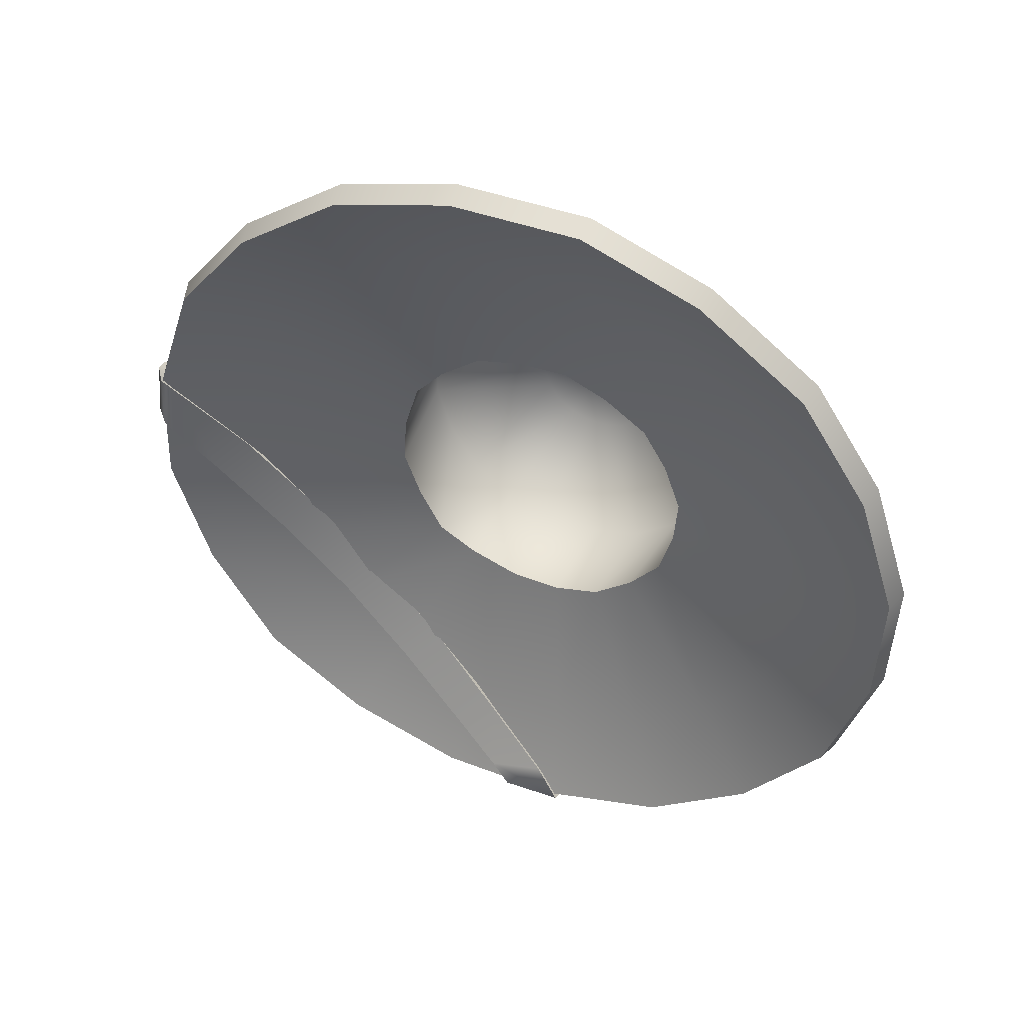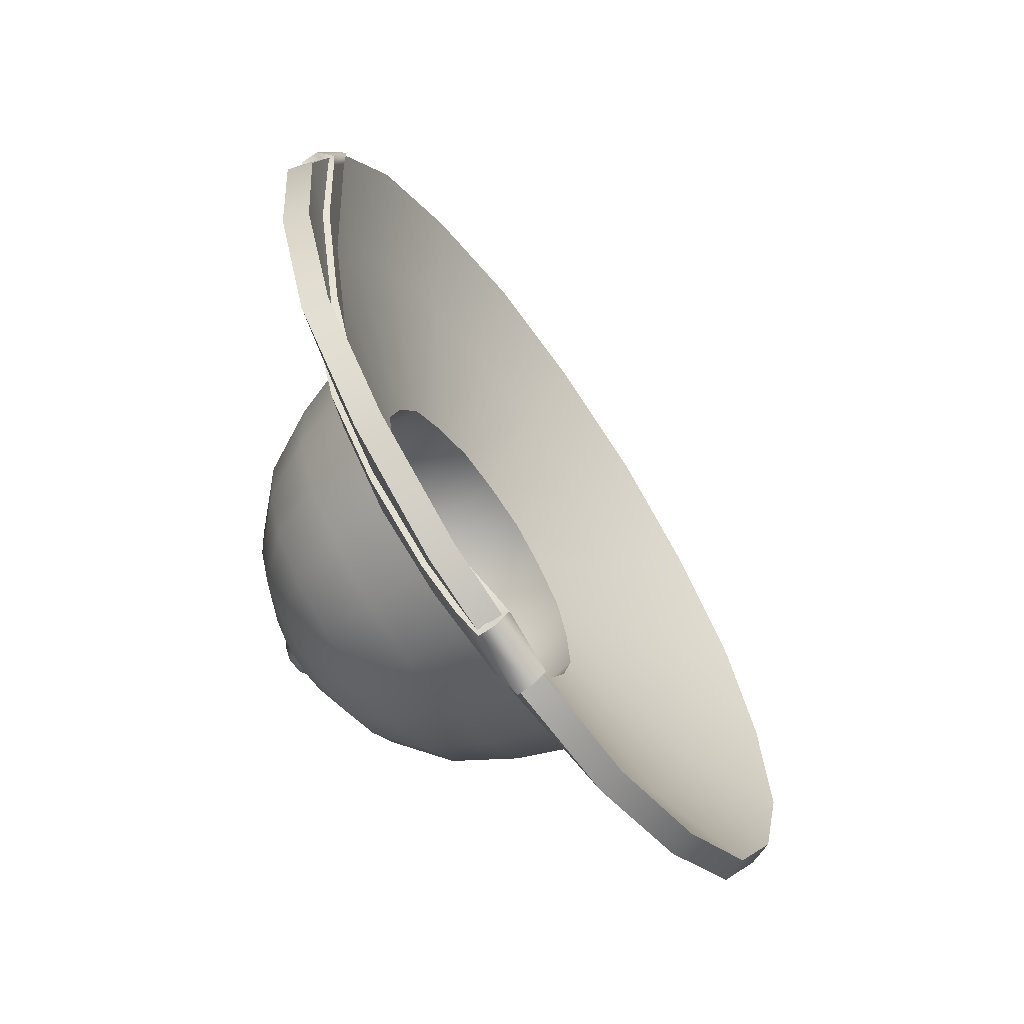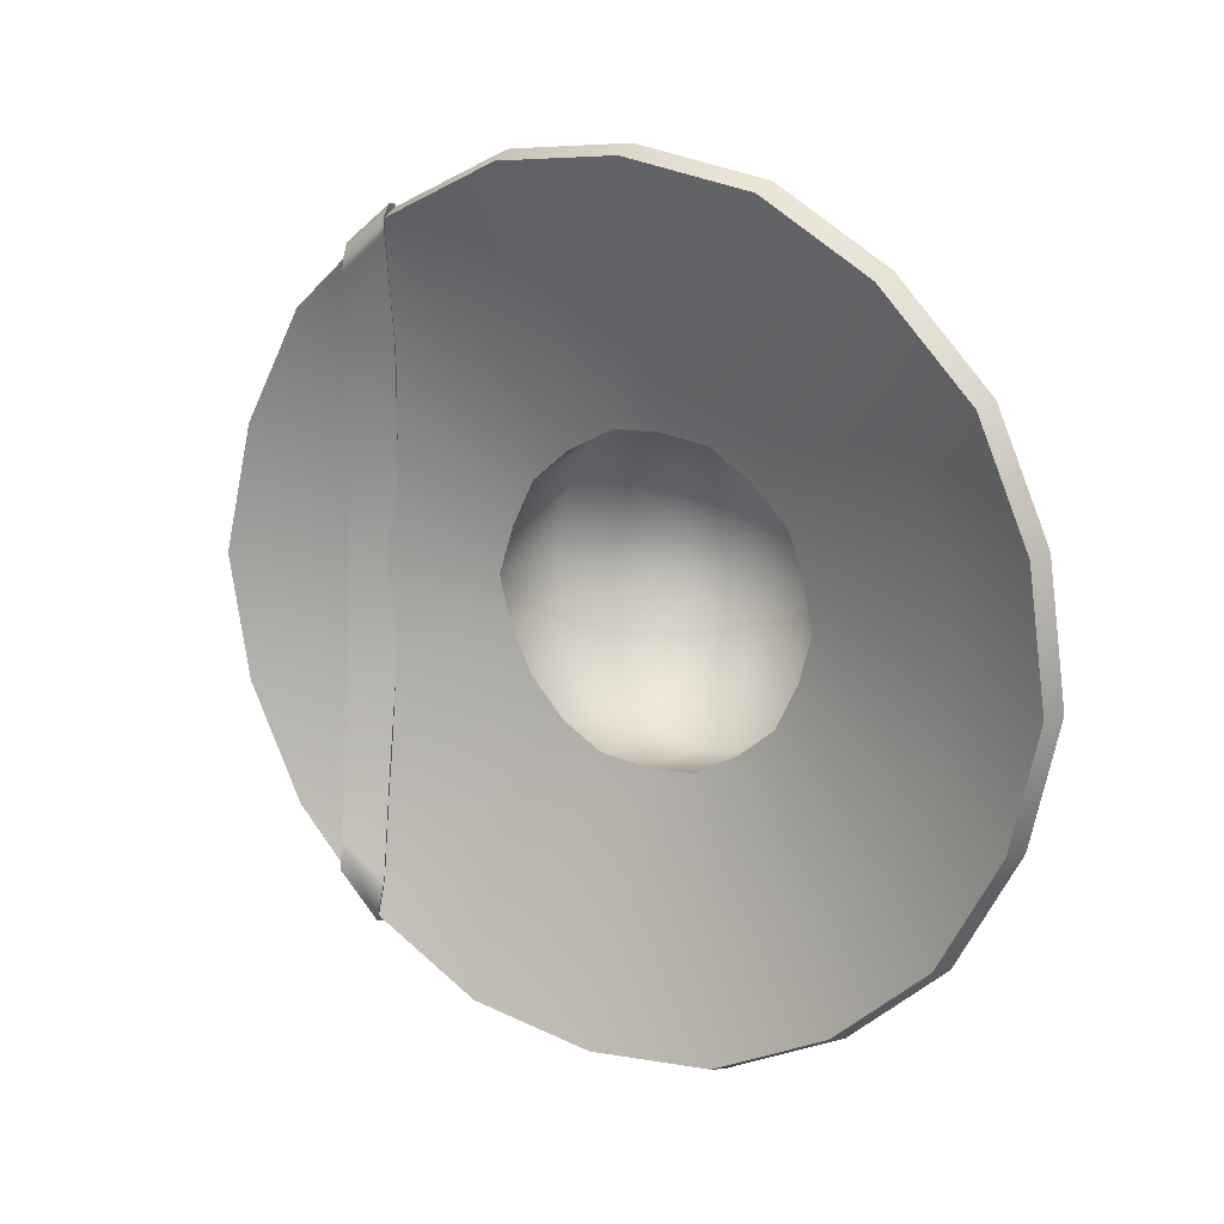
<metadata>
{"format":"obj","ext":"obj","renderer":"f3d","projection":"perspective","resolution":1024,"background":"white","views":[{"elev":-66.6,"azim":129.7,"up":"+Y"},{"elev":51.4,"azim":-107.1,"up":"+Z"},{"elev":-73.2,"azim":88.2,"up":"+Y"}]}
</metadata>
<code>
g default
v 1.549 -0.6978 -1.83
v 0.5915 -1.053 -2.428
v -0.5915 -1.053 -2.428
v -1.549 -0.6978 -1.83
v -1.914 -0.1227 -0.863
v -1.549 0.4523 0.1041
v -0.5915 0.8077 0.7018
v 0.5915 0.8077 0.7018
v 1.549 0.4523 0.1041
v 1.914 -0.1227 -0.863
v 1.394 -0.1591 -2.02
v 0.5324 -0.479 -2.558
v -0.5324 -0.479 -2.558
v -1.394 -0.1591 -2.02
v -1.723 0.3584 -1.149
v -1.394 0.876 -0.2787
v -0.5324 1.196 0.2593
v 0.5324 1.196 0.2593
v 1.394 0.876 -0.2787
v 1.723 0.3584 -1.149
v 1.186 0.3523 -2.148
v 0.4529 0.08017 -2.605
v -0.4529 0.08017 -2.605
v -1.186 0.3523 -2.148
v -1.466 0.7925 -1.407
v -1.186 1.233 -0.6668
v -0.4529 1.505 -0.2092
v 0.4529 1.505 -0.2092
v 1.186 1.233 -0.6668
v 1.466 0.7925 -1.407
v 0.8614 0.8171 -2.15
v 0.329 0.6194 -2.482
v -0.329 0.6194 -2.482
v -0.8614 0.8171 -2.15
v -1.065 1.137 -1.612
v -0.8614 1.457 -1.074
v -0.329 1.655 -0.7416
v 0.329 1.655 -0.7416
v 0.8614 1.457 -1.074
v 1.065 1.137 -1.612
v 0.4529 1.19 -2.026
v 0.173 1.086 -2.201
v -0.173 1.086 -2.201
v -0.4529 1.19 -2.026
v -0.5598 1.358 -1.744
v -0.4529 1.526 -1.461
v -0.173 1.63 -1.286
v 0.173 1.63 -1.286
v 0.4529 1.526 -1.461
v 0.5598 1.358 -1.744
v 0 1.434 -1.789
v 2.744 -1.588 -2.312
v 1.048 -2.218 -3.371
v -1.048 -2.218 -3.371
v -2.744 -1.588 -2.312
v -3.392 -0.5697 -0.5981
v -2.744 0.4491 1.115
v -1.048 1.079 2.174
v 1.048 1.079 2.174
v 2.744 0.4491 1.115
v 3.392 -0.5697 -0.5981
v -0.02445 1.189 2.36
v -0.0138 0.8699 0.8064
v -0.01242 1.252 0.3534
v -0.01056 1.552 -0.1291
v -0.007675 1.689 -0.6834
v -0.004035 1.648 -1.255
v 2.004 0.8403 1.773
v 1.131 0.6731 0.4754
v 1.018 1.075 0.05551
v 0.8658 1.402 -0.3825
v 0.6291 1.58 -0.8675
v 0.3307 1.591 -1.352
v 3.262 -0.05393 0.2693
v 1.841 0.1684 -0.3734
v 1.657 0.6204 -0.7085
v 1.409 1.015 -1.032
v 1.024 1.299 -1.34
v 0.5383 1.443 -1.6
v 3.238 -1.12 -1.524
v 1.827 -0.4333 -1.385
v 1.645 0.07892 -1.619
v 1.399 0.5547 -1.807
v 1.016 0.9642 -1.903
v 0.5344 1.267 -1.896
v 1.989 -1.987 -2.982
v 1.123 -0.9228 -2.209
v 1.01 -0.3616 -2.36
v 0.8594 0.18 -2.437
v 0.6244 0.692 -2.36
v 0.3283 1.124 -2.137
v -0.03235 -2.314 -3.532
v -0.01826 -1.107 -2.519
v -0.01643 -0.5276 -2.639
v -0.01398 0.03883 -2.675
v -0.01016 0.5894 -2.533
v -0.00534 1.07 -2.228
v -2.019 -1.976 -2.963
v -1.14 -0.9163 -2.198
v -1.026 -0.3558 -2.35
v -0.8724 0.1849 -2.429
v -0.6339 0.6955 -2.354
v -0.3332 1.126 -2.134
v -3.247 -1.106 -1.501
v -1.833 -0.4257 -1.373
v -1.65 0.08575 -1.608
v -1.403 0.5605 -1.797
v -1.019 0.9684 -1.895
v -0.536 1.27 -1.893
v -3.246 -0.02957 0.3103
v -1.832 0.1821 -0.3503
v -1.649 0.6328 -0.6877
v -1.402 1.026 -1.015
v -1.019 1.307 -1.327
v -0.5357 1.447 -1.594
v -1.986 0.8283 1.753
v -1.121 0.6663 0.464
v -1.009 1.069 0.04522
v -0.8583 1.397 -0.3912
v -0.6236 1.576 -0.8739
v -0.3278 1.589 -1.355
v 2.69 -1.732 -2.18
v 1.95 -2.123 -2.838
v 1.028 -2.349 -3.218
v -0.032 -2.444 -3.377
v -1.027 -2.35 -3.218
v -1.98 -2.112 -2.819
v -2.69 -1.732 -2.18
v -3.184 -1.26 -1.386
v -3.325 -0.7336 -0.5007
v -3.182 -0.204 0.39
v -2.69 0.2647 1.178
v -1.947 0.6366 1.804
v -1.025 0.8826 2.218
v -0.02415 0.9912 2.4
v 1.027 0.8824 2.217
v 1.965 0.6488 1.824
v 2.69 0.2651 1.179
v 3.198 -0.2281 0.3495
v 3.325 -0.7334 -0.5002
v 3.174 -1.273 -1.408
v 1.04 -0.5019 -1.506
v 0.7585 -0.6613 -1.774
v 0.4014 -0.741 -1.908
v -0.01713 -0.7854 -1.983
v -0.3918 -0.7423 -1.911
v -0.7744 -0.6552 -1.764
v -1.037 -0.5041 -1.51
v -1.243 -0.3231 -1.206
v -1.283 -0.1182 -0.8613
v -1.242 0.08877 -0.5128
v -1.051 0.2617 -0.2244
v -0.7505 0.4125 0.02629
v -0.3626 0.5119 0.1979
v -0.01234 0.5608 0.2847
v 0.3822 0.5066 0.1909
v 0.7657 0.4213 0.04525
v 1.037 0.2687 -0.2107
v 1.251 0.07603 -0.5344
v 1.283 -0.1138 -0.8539
v 1.237 -0.33 -1.218
v 0.8263 0.1064 -2.338
v 1.14 0.272 -2.059
v -0.01344 -0.02935 -2.566
v 0.4354 0.01039 -2.499
v -0.8388 0.1111 -2.33
v -0.4354 0.01039 -2.499
v -1.349 0.4722 -1.722
v -1.14 0.272 -2.059
v -1.348 0.9196 -0.9699
v -1.409 0.6952 -1.347
v -0.8251 1.276 -0.3705
v -1.14 1.118 -0.6354
v -0.01016 1.426 -0.1185
v -0.4354 1.38 -0.1954
v 0.8324 1.281 -0.3621
v 0.4354 1.38 -0.1954
v 1.355 0.9095 -0.9869
v 1.14 1.118 -0.6354
v 1.345 0.4666 -1.732
v 1.409 0.6952 -1.347
v 0.3156 0.9163 -1.991
v 0.4354 0.9795 -1.884
v -0.005133 0.8644 -2.078
v 0.1663 0.8796 -2.052
v -0.3204 0.9181 -1.988
v -0.1663 0.8796 -2.052
v -0.5153 1.056 -1.756
v -0.4354 0.9795 -1.884
v -0.515 1.227 -1.468
v -0.5382 1.141 -1.612
v -0.3152 1.363 -1.239
v -0.4354 1.303 -1.34
v -0.003879 1.42 -1.143
v -0.1663 1.403 -1.172
v 0.318 1.365 -1.236
v 0.1663 1.403 -1.172
v 0.5175 1.223 -1.475
v 0.4354 1.303 -1.34
v 0.5138 1.054 -1.759
v 0.5382 1.141 -1.612
v 0 1.201 -1.648
v 0.1819 1.166 -1.996
v -0.1819 1.166 -1.996
v -0.3638 1.327 -1.725
v -0.1819 1.488 -1.454
v 0.1819 1.488 -1.454
v 0.3638 1.327 -1.725
v 0.1254 1.34 -1.986
v -0.1254 1.34 -1.986
v -0.2508 1.451 -1.799
v -0.1254 1.562 -1.612
v 0.1254 1.562 -1.612
v 0.2508 1.451 -1.799
v 0.07011 1.474 -1.953
v -0.07011 1.474 -1.953
v -0.1402 1.536 -1.849
v -0.07011 1.598 -1.745
v 0.07011 1.598 -1.745
v 0.1402 1.536 -1.849
v 0 1.568 -1.868
v 1.236 0.716 0.8699
v 1.232 0.8302 1.473
v 0.8921 0.7588 0.8598
v 0.8885 0.873 1.463
v 0.7958 0.7885 0.9508
v 0.8915 0.7766 0.9536
v 1.235 0.7338 0.9637
v 1.331 0.7219 0.9665
v 1.251 0.8544 0.9409
v 0.9072 0.8972 0.9308
v 0.7933 0.8672 1.367
v 0.8891 0.8553 1.369
v 1.233 0.8125 1.38
v 1.329 0.8006 1.382
v 1.249 0.9331 1.357
v 0.9048 0.9759 1.347
v -2.701 0.2841 1.151
v 2.692 0.289 1.149
v -2.73 0.2189 1.168
v 2.713 0.2183 1.156
v -2.379 0.3713 1.469
v 2.383 0.3883 1.459
v -2.35 0.4352 1.45
v 2.372 0.4506 1.437
v 1.731 0.6215 1.085
v 1.731 0.5508 1.092
v 1.731 0.5914 1.472
v 1.731 0.6621 1.465
v 0.8653 0.7829 1.068
v 0.8653 0.7122 1.075
v 0.8653 0.7528 1.455
v 0.8653 0.8235 1.447
v 0 0.8588 1.06
v 0 0.7881 1.067
v 0 0.8287 1.447
v 0 0.8994 1.439
v -0.8653 0.7829 1.068
v -0.8653 0.7122 1.075
v -0.8653 0.7528 1.455
v -0.8653 0.8235 1.447
v -1.731 0.594 1.101
v -1.731 0.5233 1.109
v -1.731 0.5914 1.472
v -1.731 0.6621 1.465
v -2.386 0.5618 1.412
v 2.416 0.5718 1.368
v -2.461 0.6205 1.39
v 2.452 0.6378 1.4
v -2.797 0.443 1.075
v 2.781 0.4633 1.094
v -2.738 0.3959 1.078
v 2.745 0.4145 1.09
v 1.731 0.7429 1.372
v 1.731 0.8231 1.357
v 1.731 0.7526 0.9813
v 1.731 0.6724 0.9963
v 0.8653 0.8784 1.346
v 0.8653 0.9586 1.331
v 0.8653 0.8881 0.9558
v 0.8653 0.8079 0.9709
v 0 0.9433 1.334
v 0 1.024 1.319
v 0 0.9531 0.9436
v 0 0.8728 0.9587
v -0.8653 0.8784 1.346
v -0.8653 0.9586 1.331
v -0.8653 0.8881 0.9558
v -0.8653 0.8079 0.9709
v -1.731 0.7429 1.372
v -1.731 0.8231 1.357
v -1.731 0.74 0.9888
v -1.731 0.6598 1.004
v -2.354 0.4906 1.413
v -2.444 0.4974 1.441
v -2.78 0.3317 1.126
v -2.716 0.3356 1.118
v -2.18 0.6373 1.369
v -2.18 0.7101 1.358
v -2.567 0.5334 1.046
v -2.567 0.4674 1.053
v -2.454 0.44 1.109
v -2.423 0.308 1.123
v -2.163 0.4399 1.462
v -2.163 0.5106 1.454
v 2.276 0.6211 1.376
v 2.276 0.7013 1.361
v 2.598 0.5224 1.05
v 2.598 0.4422 1.065
v 2.594 0.3395 1.146
v 2.594 0.2688 1.154
v 2.272 0.4178 1.469
v 2.272 0.4885 1.461
v 2.399 0.4881 1.414
v 2.48 0.5047 1.445
v 2.798 0.3238 1.124
v 2.712 0.3361 1.125
v 1.294 0.8111 1.359
v 1.294 0.8914 1.344
v 1.294 0.8209 0.9684
v 1.294 0.7407 0.9835
v 1.08 0.8448 1.352
v 1.08 0.9858 1.327
v 1.08 0.9154 0.9516
v 1.08 0.7743 0.9772
v -2.457 -0.8328 -1.366
v -2.555 -0.4271 -0.6833
v -2.455 -0.01825 0.004474
v -2.077 0.3364 0.5993
v -1.496 0.6274 1.086
v -0.7649 0.8196 1.413
v -0.02063 0.9078 1.565
v 0.7793 0.8157 1.408
v 1.515 0.6396 1.11
v 2.067 0.3415 0.6093
v 2.469 -0.03916 -0.0308
v 2.555 -0.4239 -0.678
v 2.448 -0.8443 -1.385
v 2.069 -1.193 -1.972
v 1.503 -1.5 -2.488
v 0.7931 -1.668 -2.771
v -0.02789 -1.746 -2.902
v -0.7862 -1.669 -2.773
v -1.529 -1.49 -2.471
v -2.066 -1.195 -1.975
v 0.8056 0.9779 1.419
v 0.8291 0.9794 1.443
v 0.8323 0.9982 1.415
v 0.9044 0.9892 1.417
v 0.9012 0.9704 1.445
v 0.8355 0.8929 0.8584
v 0.8326 0.8652 0.8393
v 0.8088 0.8725 0.8621
v 0.9047 0.8562 0.8414
v 0.9076 0.8839 0.8605
v 0.8165 0.882 1.461
v 0.7929 0.8805 1.437
v 1.328 0.8139 1.453
v 1.305 0.8213 1.475
v 1.317 0.9186 1.457
v 1.341 0.9113 1.434
v 1.32 0.9375 1.429
v 0.806 0.9646 1.348
v 0.8327 0.9849 1.345
v 1.341 0.8979 1.364
v 1.321 0.9241 1.359
v 0.7962 0.7752 0.8804
v 0.82 0.7678 0.8577
v 1.344 0.8059 0.8778
v 1.321 0.8044 0.8537
v 1.324 0.8321 0.8727
v 1.308 0.7071 0.872
v 1.332 0.7086 0.8962
v 1.245 0.9276 1.455
v 1.248 0.9464 1.427
v 1.249 0.8134 0.8515
v 1.252 0.8411 0.8706
v 0.8351 0.9062 0.9287
v 0.8084 0.8859 0.9324
v 1.344 0.8192 0.9482
v 1.323 0.8454 0.9431
g FoodHat
f 1 87 88 11
f 2 93 94 12
f 3 99 100 13
f 4 105 106 14
f 5 111 112 15
f 6 117 118 16
f 7 63 64 17
f 8 69 70 18
f 9 75 76 19
f 10 81 82 20
f 11 88 89 21
f 12 94 95 22
f 13 100 101 23
f 14 106 107 24
f 15 112 113 25
f 16 118 119 26
f 17 64 65 27
f 18 70 71 28
f 19 76 77 29
f 20 82 83 30
f 21 89 90 31
f 22 95 96 32
f 23 101 102 33
f 24 107 108 34
f 25 113 114 35
f 26 119 120 36
f 27 65 66 37
f 28 71 72 38
f 29 77 78 39
f 30 83 84 40
f 31 90 91 41
f 32 96 97 42
f 33 102 103 43
f 34 108 109 44
f 35 114 115 45
f 36 120 121 46
f 37 66 67 47
f 38 72 73 48
f 39 78 79 49
f 40 84 85 50
f 51 91 42
f 42 97 51
f 51 103 44
f 44 109 51
f 45 115 51
f 51 121 47
f 51 67 48
f 48 73 51
f 51 79 50
f 50 85 51
f 87 1 52 86
f 93 2 53 92
f 99 3 54 98
f 105 4 55 104
f 111 5 56 110
f 117 6 57 116
f 63 7 58 62
f 69 8 59 68
f 75 9 60 74
f 81 10 61 80
f 8 63 62 59
f 64 63 8 18
f 65 64 18 28
f 66 65 28 38
f 67 66 38 48
f 9 69 68 60
f 70 69 9 19
f 71 70 19 29
f 72 71 29 39
f 73 72 39 49
f 10 75 74 61
f 76 75 10 20
f 77 76 20 30
f 78 77 30 40
f 79 78 40 50
f 1 81 80 52
f 82 81 1 11
f 83 82 11 21
f 84 83 21 31
f 85 84 31 41
f 2 87 86 53
f 88 87 2 12
f 89 88 12 22
f 90 89 22 32
f 91 90 32 42
f 3 93 92 54
f 94 93 3 13
f 95 94 13 23
f 96 95 23 33
f 97 96 33 43
f 4 99 98 55
f 100 99 4 14
f 101 100 14 24
f 102 101 24 34
f 103 102 34 44
f 5 105 104 56
f 106 105 5 15
f 107 106 15 25
f 108 107 25 35
f 109 108 35 45
f 6 111 110 57
f 112 111 6 16
f 113 112 16 26
f 114 113 26 36
f 115 114 36 46
f 7 117 116 58
f 118 117 7 17
f 119 118 17 27
f 120 119 27 37
f 121 120 37 47
f 51 97 43
f 47 67 51
f 51 73 49
f 43 103 51
f 51 109 45
f 49 79 51
f 51 85 41
f 46 121 51
f 51 115 46
f 41 91 51
f 86 52 122 123
f 92 53 124 125
f 98 54 126 127
f 104 55 128 129
f 110 56 130 131
f 116 57 132 133
f 62 58 134 135
f 68 59 136 137
f 74 60 138 139
f 80 61 140 141
f 59 62 135 136
f 60 68 137 138
f 61 74 139 140
f 52 80 141 122
f 53 86 123 124
f 54 92 125 126
f 55 98 127 128
f 56 104 129 130
f 57 110 131 132
f 58 116 133 134
f 123 122 339 340
f 125 124 341 342
f 127 126 343 344
f 129 128 345 326
f 131 130 327 328
f 133 132 329 330
f 135 134 331 332
f 137 136 333 334
f 139 138 335 336
f 141 140 337 338
f 136 135 332 333
f 138 137 334 335
f 140 139 336 337
f 122 141 338 339
f 124 123 340 341
f 126 125 342 343
f 128 127 344 345
f 130 129 326 327
f 132 131 328 329
f 134 133 330 331
f 143 142 163 162
f 145 144 165 164
f 147 146 167 166
f 149 148 169 168
f 151 150 171 170
f 153 152 173 172
f 155 154 175 174
f 157 156 177 176
f 159 158 179 178
f 161 160 181 180
f 162 163 183 182
f 164 165 185 184
f 166 167 187 186
f 168 169 189 188
f 170 171 191 190
f 172 173 193 192
f 174 175 195 194
f 176 177 197 196
f 178 179 199 198
f 180 181 201 200
f 202 185 182
f 185 202 184
f 202 189 186
f 189 202 188
f 191 202 190
f 202 195 192
f 202 197 194
f 197 202 196
f 202 201 198
f 201 202 200
f 177 156 155 174
f 197 177 174 194
f 179 158 157 176
f 199 179 176 196
f 181 160 159 178
f 201 181 178 198
f 163 142 161 180
f 183 163 180 200
f 165 144 143 162
f 185 165 162 182
f 167 146 145 164
f 187 167 164 184
f 169 148 147 166
f 189 169 166 186
f 171 150 149 168
f 191 171 168 188
f 173 152 151 170
f 193 173 170 190
f 175 154 153 172
f 195 175 172 192
f 202 187 184
f 195 202 194
f 202 199 196
f 187 202 186
f 202 191 188
f 199 202 198
f 202 183 200
f 193 202 192
f 202 193 190
f 183 202 182
f 203 204 210 209
f 204 205 211 210
f 205 206 212 211
f 206 207 213 212
f 207 208 214 213
f 208 203 209 214
f 209 210 216 215
f 210 211 217 216
f 211 212 218 217
f 212 213 219 218
f 213 214 220 219
f 214 209 215 220
f 215 216 221
f 216 217 221
f 217 218 221
f 218 219 221
f 219 220 221
f 220 215 221
f 230 231 227 228
f 236 230 228 234
f 231 237 233 227
f 237 236 234 233
f 238 302 303 240
f 240 303 304 242
f 242 304 305 244
f 246 310 311 247
f 248 247 311 312
f 249 248 312 313
f 250 246 247 251
f 252 251 247 248
f 253 252 248 249
f 254 250 251 255
f 256 255 251 252
f 257 256 252 253
f 258 254 255 259
f 260 259 255 256
f 261 260 256 257
f 262 258 259 263
f 264 263 259 260
f 265 264 260 261
f 266 298 299 268
f 268 299 300 270
f 270 300 301 272
f 274 306 307 275
f 276 275 307 308
f 277 276 308 309
f 278 322 323 279
f 280 279 323 324
f 281 280 324 325
f 282 278 279 283
f 284 283 279 280
f 285 284 280 281
f 286 282 283 287
f 288 287 283 284
f 289 288 284 285
f 290 286 287 291
f 292 291 287 288
f 293 292 288 289
f 294 295 242 244
f 295 296 240 242
f 296 297 238 240
f 266 268 295 294
f 268 270 296 295
f 270 272 297 296
f 298 290 291 299
f 300 299 291 292
f 301 300 292 293
f 302 262 263 303
f 304 303 263 264
f 305 304 264 265
f 306 267 269 307
f 308 307 269 271
f 309 308 271 273
f 310 239 241 311
f 312 311 241 243
f 313 312 243 245
f 273 271 316 317
f 271 269 315 316
f 269 267 314 315
f 315 314 245 243
f 316 315 243 241
f 317 316 241 239
f 318 274 275 319
f 320 319 275 276
f 321 320 276 277
f 322 318 319 323
f 324 323 319 320
f 325 324 320 321
f 327 326 149 150
f 328 327 150 151
f 329 328 151 152
f 330 329 152 153
f 331 330 153 154
f 332 331 154 155
f 333 332 155 156
f 334 333 156 157
f 335 334 157 158
f 336 335 158 159
f 337 336 159 160
f 338 337 160 161
f 339 338 161 142
f 340 339 142 143
f 341 340 143 144
f 342 341 144 145
f 343 342 145 146
f 344 343 146 147
f 345 344 147 148
f 326 345 148 149
f 346 348 364 363
f 347 346 357 356
f 348 347 350 349
f 349 350 374 375
f 351 353 379 378
f 352 351 355 354
f 353 352 368 367
f 354 355 377 376
f 359 358 361 360
f 360 362 375 374
f 362 361 365 366
f 363 364 378 379
f 366 365 380 381
f 369 371 381 380
f 370 369 373 372
f 371 370 376 377
f 347 356 225 350
f 348 349 237 364
f 352 354 224 368
f 361 358 235 365
f 232 357 346 363
f 375 362 366 236
f 222 376 370 372
f 374 223 359 360
f 349 375 236 237
f 224 354 376 222
f 350 225 223 374
f 353 367 226 379
f 380 229 373 369
f 230 381 371 377
f 231 230 377 355
f 378 231 355 351
f 226 232 363 379
f 365 235 229 380
f 236 366 381 230
f 364 237 231 378
f 346 347 348
f 351 352 353
f 360 361 362
f 369 370 371

</code>
